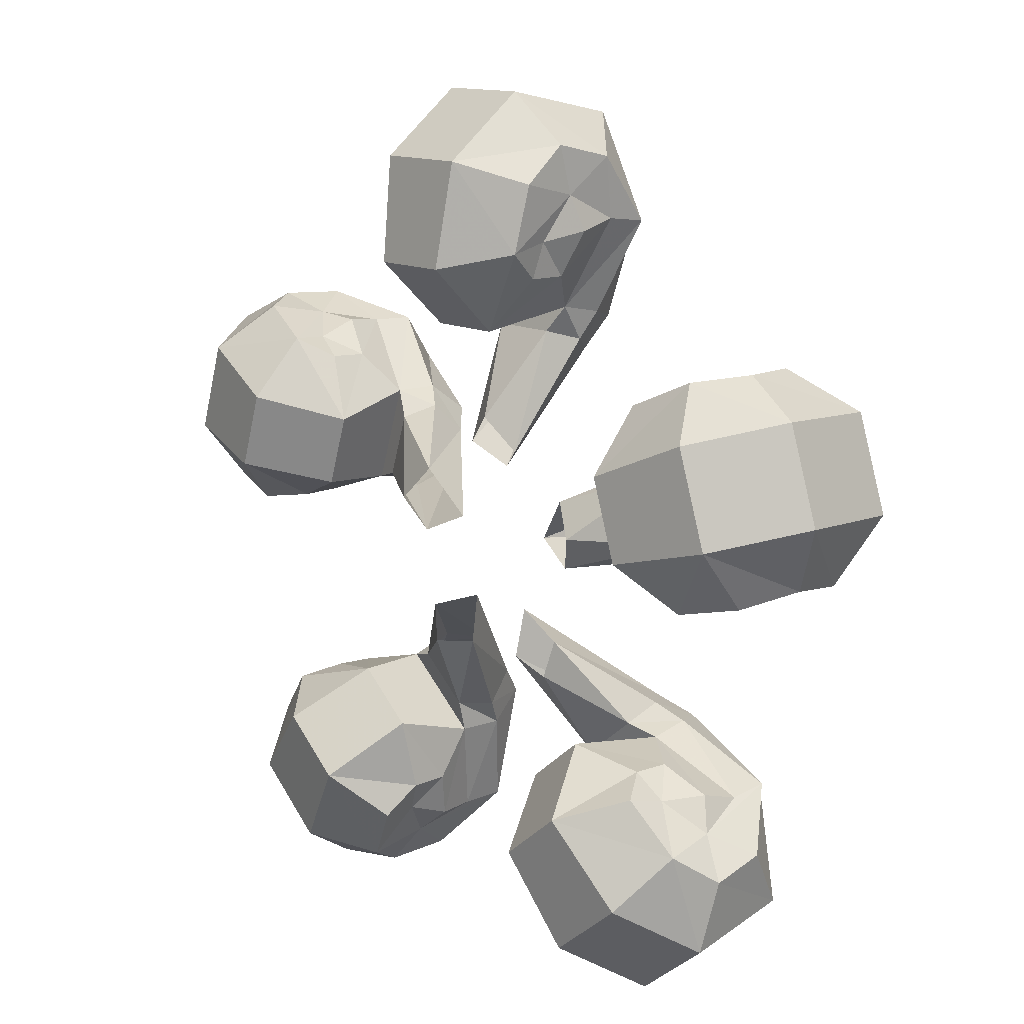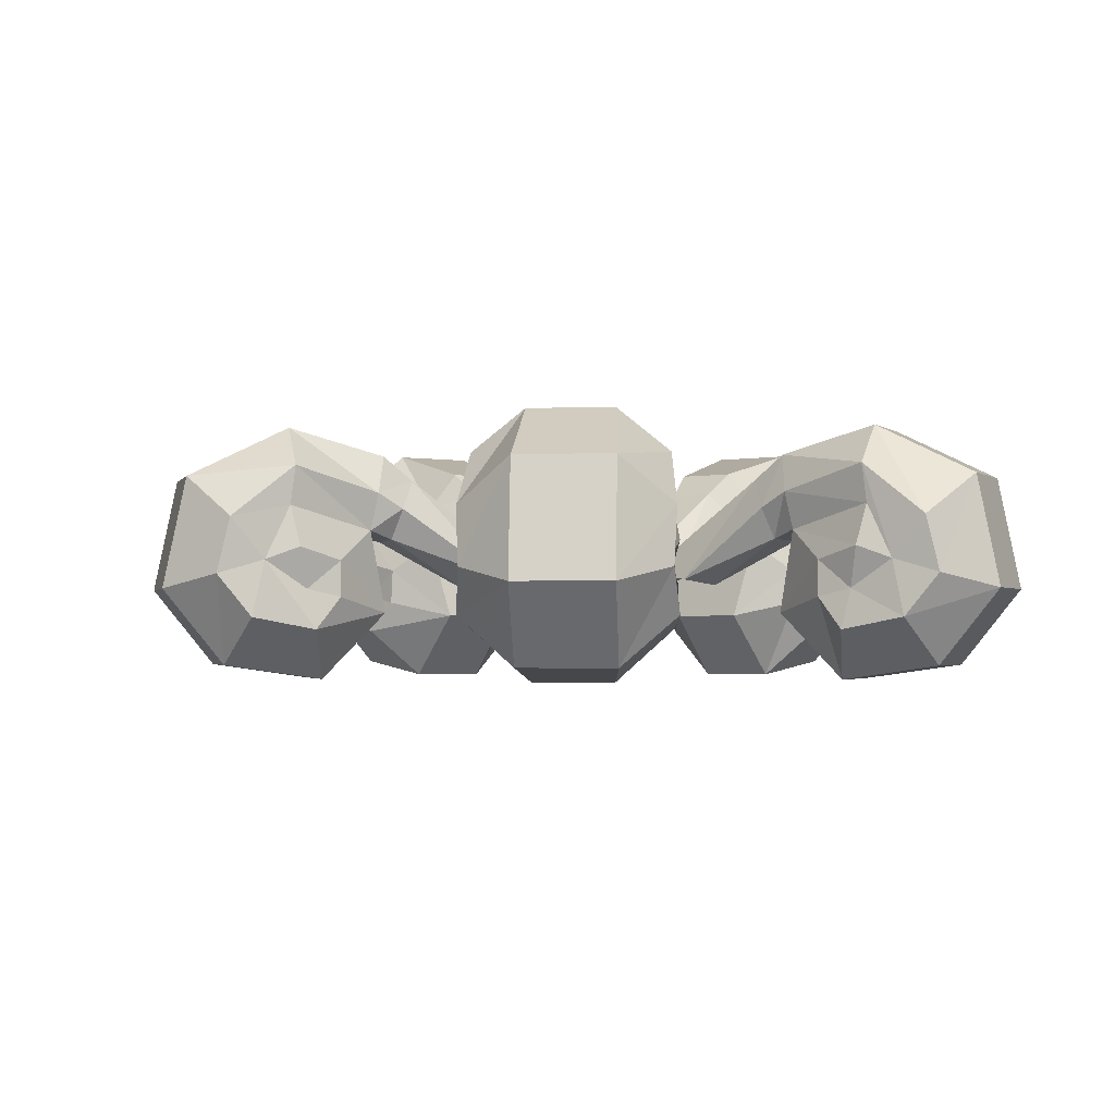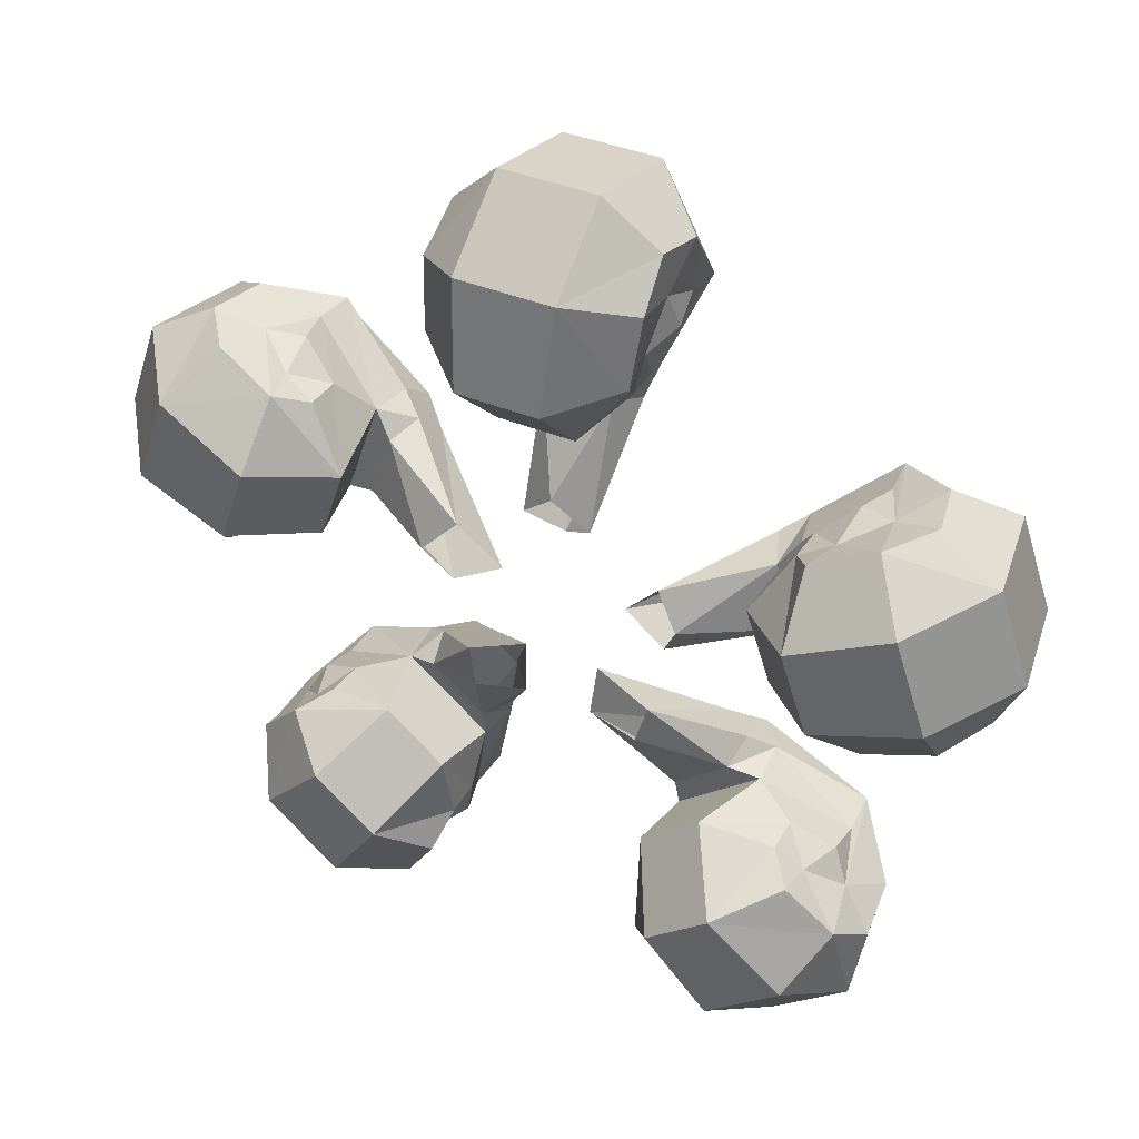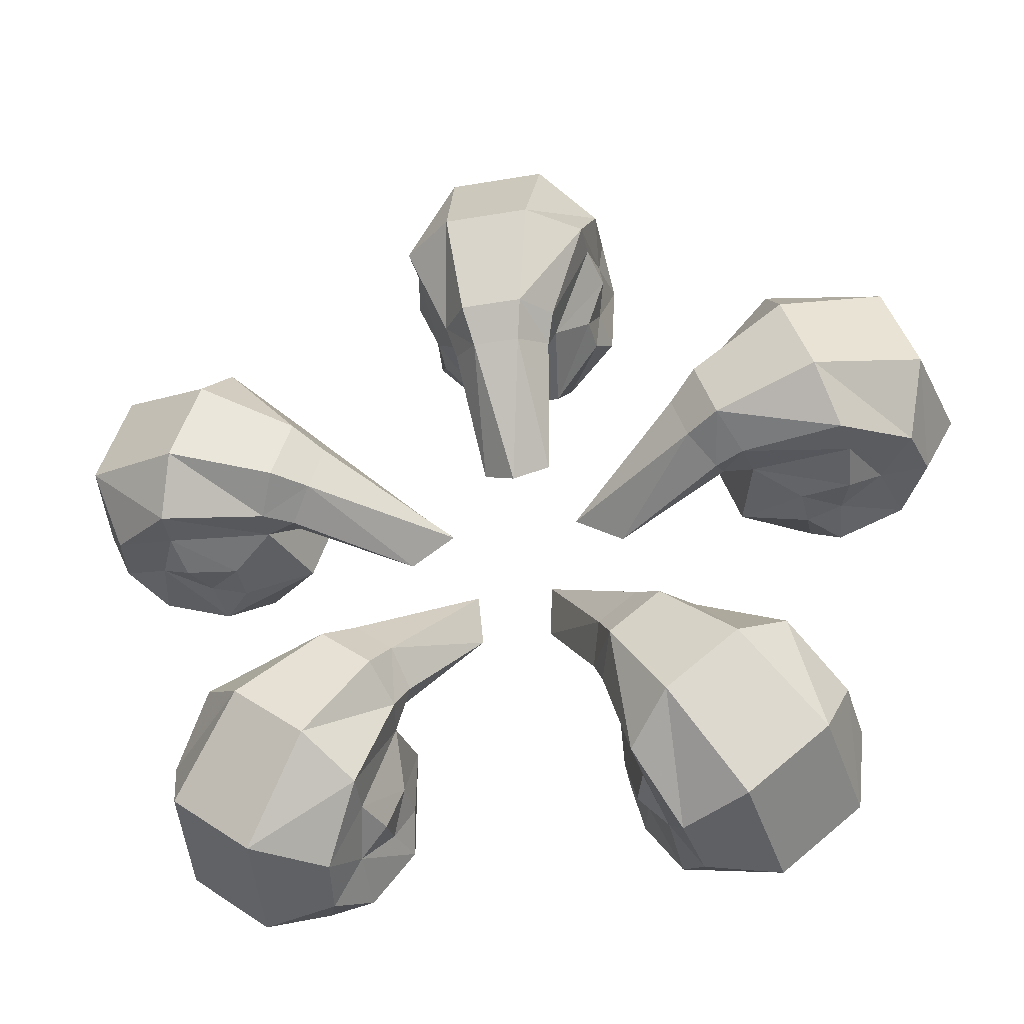
<metadata>
{"format":"obj","ext":"obj","renderer":"f3d","projection":"perspective","resolution":1024,"background":"white","views":[{"elev":12.9,"azim":-130.3,"up":"+Y"},{"elev":-2.1,"azim":-105.1,"up":"+Z"},{"elev":38.4,"azim":-152.1,"up":"+Y"},{"elev":-37.9,"azim":12.3,"up":"+Y"}]}
</metadata>
<code>
o powalen_i
v 0.5269 -1.261 -0.362
v 0.6764 -1.49 -0.5799
v 0.6927 -1.125 -0.1885
v 0.4711 -0.7657 -0.2989
v 0.4111 -0.8687 -0.4631
v 0.969 -0.9055 -0.1885
v 0.6688 -0.6086 -0.2989
v 0.9459 -1.477 -0.4031
v 1.255 -1.232 -0.4031
v 0.5425 -1.274 -0.5282
v 0.5425 -1.274 -0.5282
v 0.4446 -0.8813 -0.6238
v 0.4446 -0.8813 -0.6238
v 0.4912 -1.268 -0.7028
v 0.6008 -1.365 -0.757
v 0.6008 -1.365 -0.757
v 0.4389 -1.075 -0.7563
v 0.4458 -0.7826 -0.9739
v 0.4344 -1.08 -0.9107
v 0.5071 -1.209 -0.8773
v 0.6137 -1.426 -0.9962
v 0.7188 -1.526 -0.8162
v 0.6087 -1.003 -1.257
v 0.846 -1.351 -1.196
v 1.006 -1.553 -0.8756
v 0.4654 -1.198 -1.047
v 0.7874 -0.6088 -0.6238
v 0.7874 -0.6088 -0.6238
v 0.691 -0.5878 -0.9739
v 1.315 -1.308 -0.8756
v 1.155 -1.106 -1.196
v 1.091 -0.7005 -1.047
v 0.9832 -0.6437 -0.9107
v 0.869 -0.7962 -1.257
v 1.147 -0.7927 -0.5282
v 1.147 -0.7927 -0.5282
v 1.328 -0.9721 -0.5799
v 1.224 -0.8702 -0.757
v 1.224 -0.8702 -0.757
v 1.354 -1.022 -0.8162
v 0.7827 -0.5733 -0.4631
v 0.977 -0.6469 -0.7563
v 1.28 -0.8965 -0.9962
v 1.092 -0.7437 -0.8773
v 1.138 -0.7746 -0.362
v 1.153 -0.7415 -0.7028
v 0.413 -0.6438 -0.4002
v 0.367 -0.7596 -0.5281
v 0.439 -0.7509 -0.658
v 0.6617 -0.5739 -0.658
v 0.5632 -0.5244 -0.4002
v 0.6864 -0.5057 -0.5281
v -1.348 0.3346 -0.1885
v -1.764 0.4556 -0.4031
v -1.42 0.1331 -0.362
v -1.012 0.1549 -0.4631
v -1.166 0.8718 -0.362
v -1.416 0.985 -0.5799
v -1.233 0.6685 -0.1885
v -0.8576 0.6039 -0.4631
v -0.8527 0.4847 -0.2989
v -1.636 0.8286 -0.4031
v -0.9348 0.2459 -0.2989
v -1.035 0.1823 -0.6238
v -1.035 0.1823 -0.6238
v -1.686 0.1972 -0.5799
v -1.437 0.1434 -0.5282
v -1.437 0.1434 -0.5282
v -1.364 0.1318 -0.8773
v -1.34 0.09611 -1.047
v -1.219 0.1063 -0.9107
v -1.215 0.1124 -0.7563
v -0.9422 0.2165 -0.9739
v -1.543 0.1678 -0.757
v -1.543 0.1678 -0.757
v -1.415 0.09705 -0.7028
v -1.734 0.2252 -0.8162
v -1.612 0.4035 -1.196
v -1.605 0.1597 -0.9962
v -1.205 0.2963 -1.257
v -1.856 0.4873 -0.8756
v -0.8926 0.5964 -0.6238
v -0.8926 0.5964 -0.6238
v -1.097 0.6108 -1.257
v -0.8405 0.5126 -0.9739
v -1.728 0.8603 -0.8756
v -1.484 0.7765 -1.196
v -1.328 0.9644 -0.9962
v -1.471 0.9922 -0.8162
v -1.285 0.9201 -0.757
v -1.285 0.9201 -0.757
v -1.122 0.8387 -0.8773
v -0.9909 0.7693 -0.9107
v -1.08 0.8519 -1.047
v -0.9919 0.7624 -0.7563
v -1.186 0.8743 -0.5282
v -1.186 0.8743 -0.5282
v -1.14 0.8971 -0.7028
v -0.7382 0.4133 -0.4002
v -0.8004 0.2319 -0.4002
v -0.8942 0.1498 -0.5281
v -0.7617 0.5357 -0.5281
v -0.9101 0.2205 -0.658
v -0.8177 0.4896 -0.658
v -0.4711 -0.7657 -0.2989
v -0.6927 -1.125 -0.1885
v -0.4111 -0.8687 -0.4631
v -0.4446 -0.8813 -0.6238
v -0.4446 -0.8813 -0.6238
v -0.5269 -1.261 -0.362
v -0.4458 -0.7826 -0.9739
v -0.4389 -1.075 -0.7563
v -0.7188 -1.526 -0.8162
v -0.846 -1.351 -1.196
v -0.6137 -1.426 -0.9962
v -0.6008 -1.365 -0.757
v -0.6008 -1.365 -0.757
v -0.4654 -1.198 -1.047
v -0.5071 -1.209 -0.8773
v -0.4912 -1.268 -0.7028
v -0.4344 -1.08 -0.9107
v -0.6087 -1.003 -1.257
v -0.5425 -1.274 -0.5282
v -0.5425 -1.274 -0.5282
v -0.6688 -0.6086 -0.2989
v -0.7827 -0.5733 -0.4631
v -0.691 -0.5878 -0.9739
v -0.9832 -0.6437 -0.9107
v -0.977 -0.6469 -0.7563
v -1.092 -0.7437 -0.8773
v -1.153 -0.7415 -0.7028
v -0.7874 -0.6088 -0.6238
v -0.7874 -0.6088 -0.6238
v -1.224 -0.8702 -0.757
v -1.224 -0.8702 -0.757
v -1.28 -0.8965 -0.9962
v -1.354 -1.022 -0.8162
v -1.091 -0.7005 -1.047
v -1.147 -0.7927 -0.5282
v -1.147 -0.7927 -0.5282
v -1.328 -0.9721 -0.5799
v -1.138 -0.7746 -0.362
v -1.155 -1.106 -1.196
v -1.315 -1.308 -0.8756
v -1.006 -1.553 -0.8756
v -0.9459 -1.477 -0.4031
v -1.255 -1.232 -0.4031
v -0.969 -0.9055 -0.1885
v -0.6764 -1.49 -0.5799
v -0.869 -0.7962 -1.257
v -0.413 -0.6438 -0.4002
v -0.367 -0.7596 -0.5281
v -0.5632 -0.5244 -0.4002
v -0.439 -0.7509 -0.658
v -0.6864 -0.5057 -0.5281
v -0.6617 -0.5739 -0.658
v 0.8405 0.5126 -0.9739
v 0.9909 0.7693 -0.9107
v 1.08 0.8519 -1.047
v 0.9919 0.7624 -0.7563
v 1.122 0.8387 -0.8773
v 1.097 0.6108 -1.257
v 1.484 0.7765 -1.196
v 0.8926 0.5964 -0.6238
v 0.8926 0.5964 -0.6238
v 1.219 0.1063 -0.9107
v 1.364 0.1318 -0.8773
v 1.215 0.1124 -0.7563
v 0.8576 0.6039 -0.4631
v 1.543 0.1678 -0.757
v 1.543 0.1678 -0.757
v 1.734 0.2252 -0.8162
v 1.686 0.1972 -0.5799
v 1.764 0.4556 -0.4031
v 0.8527 0.4847 -0.2989
v 1.233 0.6685 -0.1885
v 0.9348 0.2459 -0.2989
v 1.348 0.3346 -0.1885
v 1.42 0.1331 -0.362
v 1.636 0.8286 -0.4031
v 1.012 0.1549 -0.4631
v 1.437 0.1434 -0.5282
v 1.437 0.1434 -0.5282
v 1.856 0.4873 -0.8756
v 1.728 0.8603 -0.8756
v 1.035 0.1823 -0.6238
v 1.035 0.1823 -0.6238
v 1.612 0.4035 -1.196
v 1.415 0.09705 -0.7028
v 1.166 0.8718 -0.362
v 1.416 0.985 -0.5799
v 1.186 0.8743 -0.5282
v 1.186 0.8743 -0.5282
v 1.34 0.09611 -1.047
v 1.205 0.2963 -1.257
v 1.605 0.1597 -0.9962
v 1.471 0.9922 -0.8162
v 0.9422 0.2165 -0.9739
v 1.328 0.9644 -0.9962
v 1.285 0.9201 -0.757
v 1.285 0.9201 -0.757
v 1.14 0.8971 -0.7028
v 0.7617 0.5357 -0.5281
v 0.8177 0.4896 -0.658
v 0.7382 0.4133 -0.4002
v 0.8004 0.2319 -0.4002
v 0.9101 0.2205 -0.658
v 0.8942 0.1498 -0.5281
v 0.1263 1.018 -0.2989
v 0.2374 1.062 -0.4631
v 0.3905 1.44 -0.362
v 0.3864 1.46 -0.5282
v 0.3864 1.46 -0.5282
v 0.3977 1.568 -0.757
v 0.3977 1.568 -0.757
v 0.1765 1.438 -0.1885
v 0.4165 1.713 -0.5799
v 0.3996 1.353 -1.047
v 0.3505 1.241 -0.9107
v 0.1663 1.29 -1.257
v 0.4254 1.624 -0.9962
v 0.3737 1.388 -0.8773
v 0.4055 1.768 -0.8162
v 0.1972 1.871 -0.4031
v -0.2374 1.062 -0.4631
v -0.1263 1.018 -0.2989
v -0.1765 1.438 -0.1885
v -0.219 1.092 -0.6238
v -0.219 1.092 -0.6238
v -0.3905 1.44 -0.362
v -0.3737 1.388 -0.8773
v -0.3436 1.24 -0.7563
v -0.423 1.424 -0.7028
v -0.3864 1.46 -0.5282
v -0.3864 1.46 -0.5282
v -0.3977 1.568 -0.757
v -0.3977 1.568 -0.757
v -0.3996 1.353 -1.047
v -0.3505 1.241 -0.9107
v -0.1566 1.016 -0.9739
v -0.4055 1.768 -0.8162
v -0.1972 1.71 -1.196
v -0.4254 1.624 -0.9962
v -0.1663 1.29 -1.257
v -0.4165 1.713 -0.5799
v 0.219 1.092 -0.6238
v 0.219 1.092 -0.6238
v 0.423 1.424 -0.7028
v 0.3436 1.24 -0.7563
v 0.1566 1.016 -0.9739
v -0.1972 1.968 -0.8756
v -0.1972 1.871 -0.4031
v 0.1972 1.968 -0.8756
v 0.1972 1.71 -1.196
v -0.204 0.9487 -0.5281
v -0.0959 0.8867 -0.4002
v -0.1422 0.9867 -0.658
v 0.1422 0.9867 -0.658
v 0.0959 0.8867 -0.4002
v 0.204 0.9487 -0.5281
v -0.2631 0.1513 -0.7731
v -0.4241 0.3395 -0.8291
v -0.4516 0.06542 -0.8231
v -0.1552 -0.1735 -0.7865
v -0.142 -0.3736 -0.8215
v 0.1397 -0.3696 -0.8245
v -0.3917 -0.2566 -0.8272
v -0.352 -0.4102 -0.8503
v 0.4274 0.3408 -0.8277
v -0.5223 0.2072 -0.8804
v 0.3917 -0.2567 -0.8272
v 0.1552 -0.1736 -0.7865
v 0.3505 -0.4068 -0.8525
v 0.4518 0.06543 -0.8231
v 0.5705 0.1929 -0.8559
v 0.2633 0.1513 -0.7731
v 0.000103 0.6315 -0.8709
v -0.139 0.5005 -0.8255
v 0.1396 0.5046 -0.8228
v 0.000103 0.4088 -0.7495
f 3 7 4
f 3 6 7
f 8 6 3
f 8 9 6
f 25 9 8
f 25 30 9
f 24 30 25
f 24 31 30
f 23 31 24
f 23 34 31
f 18 34 23
f 18 29 34
f 12 29 18
f 12 27 29
f 61 100 99
f 61 63 100
f 59 63 61
f 59 53 63
f 62 53 59
f 62 54 53
f 13 49 50
f 28 13 50
f 156 154 108
f 133 156 108
f 82 104 103
f 64 82 103
f 247 258 257
f 228 247 257
f 125 151 153
f 125 105 151
f 148 105 125
f 148 106 105
f 147 106 148
f 147 146 106
f 144 146 147
f 144 145 146
f 143 145 144
f 143 114 145
f 150 114 143
f 150 122 114
f 127 122 150
f 127 111 122
f 132 111 127
f 132 109 111
f 85 80 84
f 85 73 80
f 83 73 85
f 83 65 73
f 87 84 80
f 78 87 80
f 177 205 206
f 177 175 205
f 178 175 177
f 178 176 175
f 174 176 178
f 174 180 176
f 184 180 174
f 184 185 180
f 188 185 184
f 188 163 185
f 195 163 188
f 195 162 163
f 198 162 195
f 198 157 162
f 187 157 198
f 187 165 157
f 47 4 7
f 51 47 7
f 240 246 229
f 240 250 246
f 244 250 240
f 244 220 250
f 242 220 244
f 242 254 220
f 251 254 242
f 251 253 254
f 252 253 251
f 252 224 253
f 227 224 252
f 227 216 224
f 226 216 227
f 226 209 216
f 256 209 226
f 256 259 209
f 47 48 4
f 47 266 48
f 272 266 47
f 47 51 272
f 271 272 51
f 51 52 271
f 41 52 51
f 41 28 52
f 45 28 41
f 45 35 28
f 37 35 45
f 37 38 35
f 40 38 37
f 40 43 38
f 31 43 40
f 31 32 43
f 34 32 31
f 34 29 32
f 33 32 29
f 33 44 32
f 42 44 33
f 42 46 44
f 36 46 42
f 36 39 46
f 44 46 39
f 32 38 43
f 32 44 38
f 29 42 33
f 29 27 42
f 36 42 27
f 40 30 31
f 40 37 30
f 9 30 37
f 37 45 9
f 6 9 45
f 45 41 6
f 7 6 41
f 41 51 7
f 50 52 28
f 50 271 52
f 273 271 50
f 50 49 273
f 266 273 49
f 49 48 266
f 5 48 49
f 5 4 48
f 1 4 5
f 1 3 4
f 3 1 2
f 2 8 3
f 22 8 2
f 22 25 8
f 21 25 22
f 21 24 25
f 23 24 21
f 21 26 23
f 20 26 21
f 20 19 26
f 17 19 20
f 17 18 19
f 12 18 17
f 17 14 12
f 20 14 17
f 20 15 14
f 10 14 15
f 10 12 14
f 19 23 26
f 19 18 23
f 21 16 20
f 21 22 16
f 2 16 22
f 2 1 16
f 16 1 11
f 1 5 11
f 13 11 5
f 5 49 13
f 54 55 53
f 54 66 55
f 81 66 54
f 81 77 66
f 78 77 81
f 78 79 77
f 70 79 78
f 70 75 79
f 69 75 70
f 70 71 69
f 73 71 70
f 73 72 71
f 65 72 73
f 65 68 72
f 76 72 68
f 76 69 72
f 74 69 76
f 76 68 74
f 69 71 72
f 75 77 79
f 75 66 77
f 67 66 75
f 67 55 66
f 64 55 67
f 64 56 55
f 101 56 64
f 101 100 56
f 263 100 101
f 263 261 100
f 99 100 261
f 261 262 99
f 102 99 262
f 102 61 99
f 60 61 102
f 60 57 61
f 96 57 60
f 96 90 57
f 58 57 90
f 58 59 57
f 62 59 58
f 58 89 62
f 90 89 58
f 90 88 89
f 92 88 90
f 92 94 88
f 93 94 92
f 93 84 94
f 85 84 93
f 93 95 85
f 92 95 93
f 92 98 95
f 91 98 92
f 91 97 98
f 83 98 97
f 83 95 98
f 85 95 83
f 61 57 59
f 56 53 55
f 56 63 53
f 100 63 56
f 84 88 94
f 84 87 88
f 86 88 87
f 86 89 88
f 62 89 86
f 86 54 62
f 81 54 86
f 86 78 81
f 87 78 86
f 103 101 64
f 103 263 101
f 270 263 103
f 103 104 270
f 262 270 104
f 104 102 262
f 60 102 104
f 104 82 60
f 96 60 82
f 80 70 78
f 80 73 70
f 106 107 105
f 106 110 107
f 146 110 106
f 146 149 110
f 145 149 146
f 145 113 149
f 114 113 145
f 114 115 113
f 118 115 114
f 118 116 115
f 119 116 118
f 118 121 119
f 111 121 118
f 111 112 121
f 109 112 111
f 109 123 112
f 120 112 123
f 120 119 112
f 117 119 120
f 120 123 117
f 119 121 112
f 116 113 115
f 116 149 113
f 124 149 116
f 124 110 149
f 108 110 124
f 108 107 110
f 152 107 108
f 152 151 107
f 265 151 152
f 265 264 151
f 153 151 264
f 264 267 153
f 155 153 267
f 155 125 153
f 126 125 155
f 126 142 125
f 140 142 126
f 140 134 142
f 141 142 134
f 141 148 142
f 147 148 141
f 141 137 147
f 134 137 141
f 134 136 137
f 130 136 134
f 130 138 136
f 128 138 130
f 128 150 138
f 127 150 128
f 128 129 127
f 130 129 128
f 130 131 129
f 135 131 130
f 135 139 131
f 132 131 139
f 132 129 131
f 127 129 132
f 105 107 151
f 142 148 125
f 150 136 138
f 150 143 136
f 144 136 143
f 144 137 136
f 147 137 144
f 154 152 108
f 154 265 152
f 268 265 154
f 154 156 268
f 267 268 156
f 156 155 267
f 126 155 156
f 156 133 126
f 140 126 133
f 122 118 114
f 122 111 118
f 159 163 162
f 159 199 163
f 200 199 159
f 200 197 199
f 191 197 200
f 191 185 197
f 180 185 191
f 191 190 180
f 192 190 191
f 192 164 190
f 169 190 164
f 169 176 190
f 175 176 169
f 169 205 175
f 203 205 169
f 203 269 205
f 204 269 203
f 204 275 269
f 207 275 204
f 207 274 275
f 208 274 207
f 208 206 274
f 177 206 208
f 208 181 177
f 207 181 208
f 207 186 181
f 164 186 207
f 207 204 164
f 203 164 204
f 203 169 164
f 190 176 180
f 191 200 192
f 197 163 199
f 197 185 163
f 157 159 162
f 157 158 159
f 160 158 157
f 160 161 158
f 202 161 160
f 202 201 161
f 193 201 202
f 202 160 193
f 165 193 160
f 160 157 165
f 161 159 158
f 161 200 159
f 206 276 274
f 206 205 276
f 269 276 205
f 182 181 186
f 182 179 181
f 170 179 182
f 170 173 179
f 172 173 170
f 172 174 173
f 184 174 172
f 172 196 184
f 170 196 172
f 170 167 196
f 194 196 167
f 194 195 196
f 166 195 194
f 166 198 195
f 168 198 166
f 168 187 198
f 189 187 168
f 189 183 187
f 171 183 189
f 189 167 171
f 168 167 189
f 168 166 167
f 194 167 166
f 179 177 181
f 179 178 177
f 173 178 179
f 173 174 178
f 196 188 184
f 196 195 188
f 214 211 212
f 214 217 211
f 223 217 214
f 223 224 217
f 253 224 223
f 223 221 253
f 214 221 223
f 214 222 221
f 218 221 222
f 218 220 221
f 219 220 218
f 219 250 220
f 249 250 219
f 249 246 250
f 248 246 249
f 248 213 246
f 215 213 248
f 248 222 215
f 249 222 248
f 249 219 222
f 218 222 219
f 221 254 253
f 221 220 254
f 216 217 224
f 216 211 217
f 209 211 216
f 209 210 211
f 260 210 209
f 260 258 210
f 279 258 260
f 279 277 258
f 257 258 277
f 277 278 257
f 255 257 278
f 255 228 257
f 225 228 255
f 225 230 228
f 227 230 225
f 227 252 230
f 245 230 252
f 245 235 230
f 237 235 245
f 245 241 237
f 251 241 245
f 251 242 241
f 243 241 242
f 243 237 241
f 238 237 243
f 238 231 237
f 239 231 238
f 239 232 231
f 240 232 239
f 240 229 232
f 234 232 229
f 234 233 232
f 236 233 234
f 236 231 233
f 232 233 231
f 230 235 228
f 245 252 251
f 210 212 211
f 210 247 212
f 258 247 210
f 238 240 239
f 238 244 240
f 242 244 238
f 238 243 242
f 225 226 227
f 225 256 226
f 255 256 225
f 255 278 256
f 280 256 278
f 280 259 256
f 279 259 280
f 279 260 259
f 209 259 260

</code>
